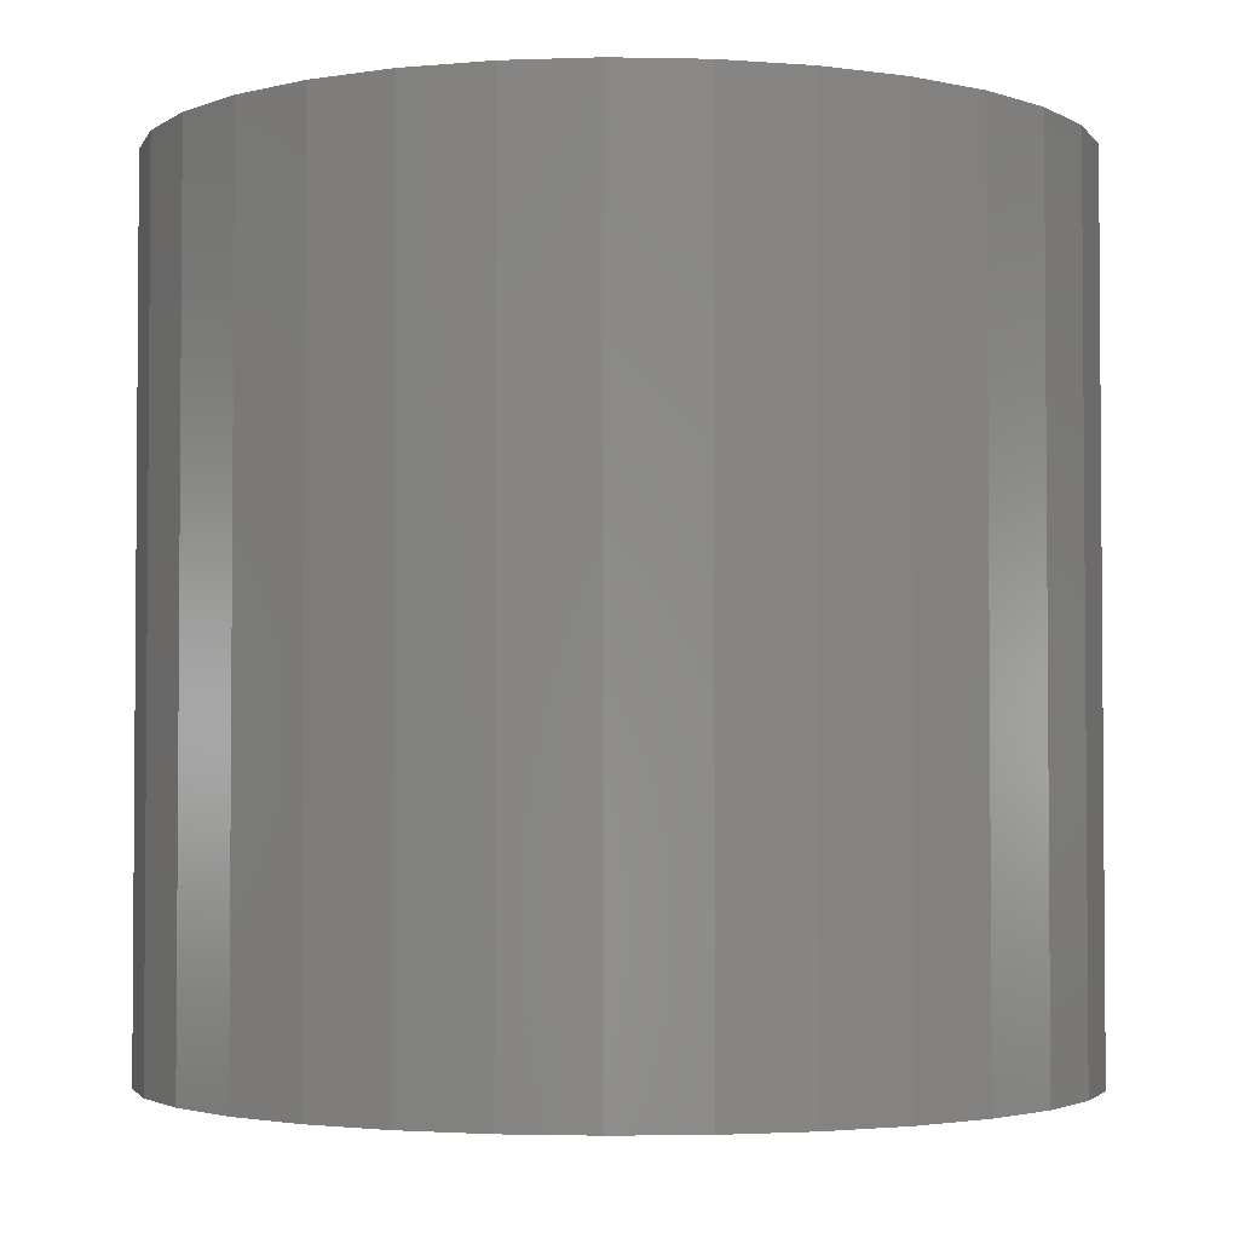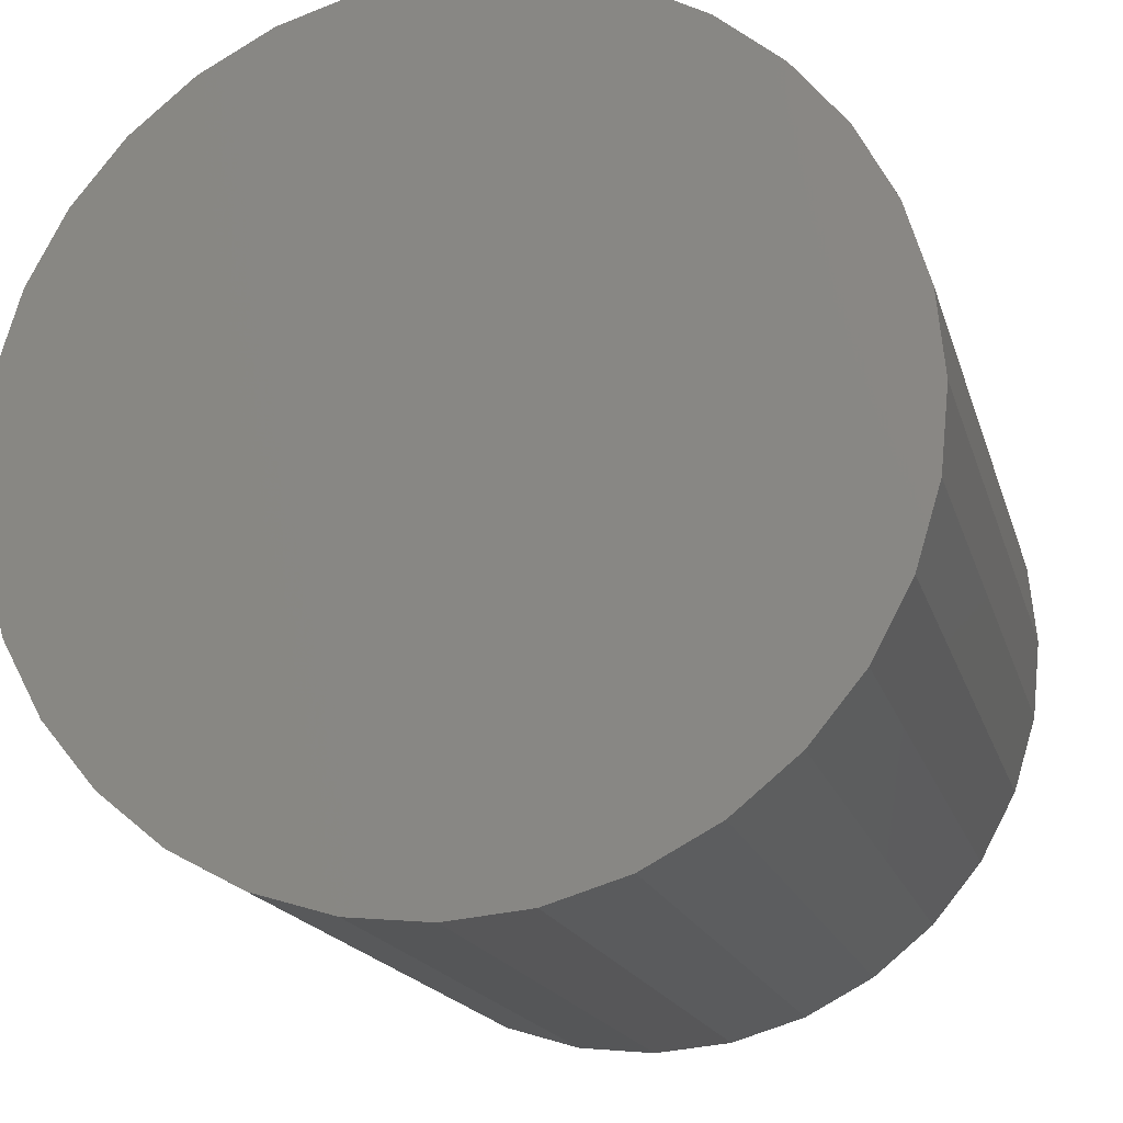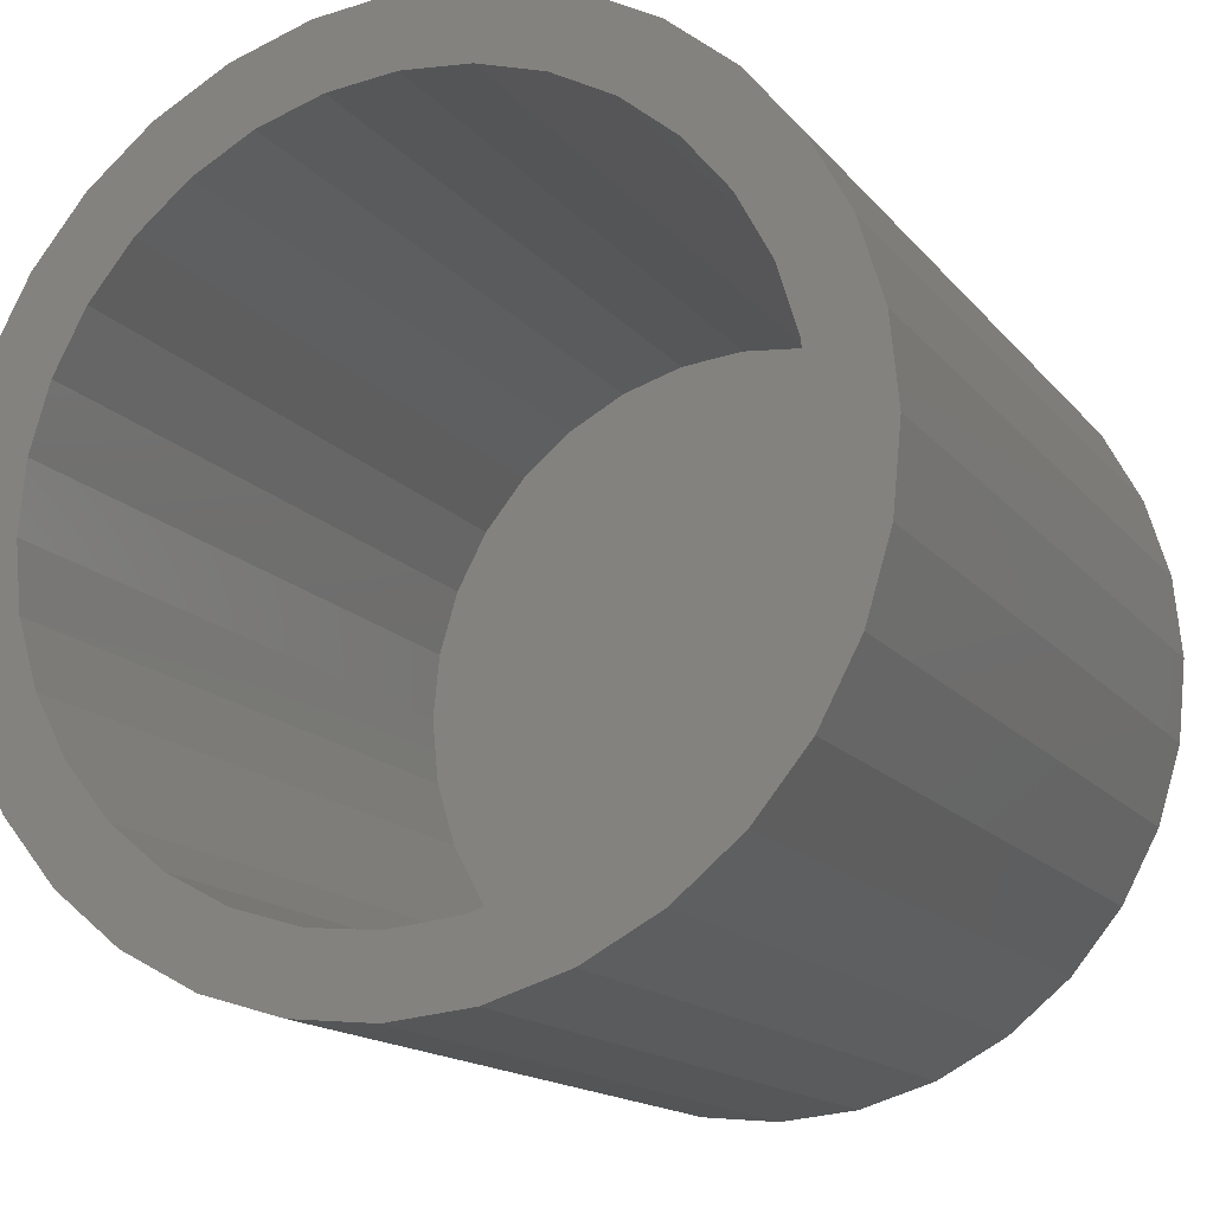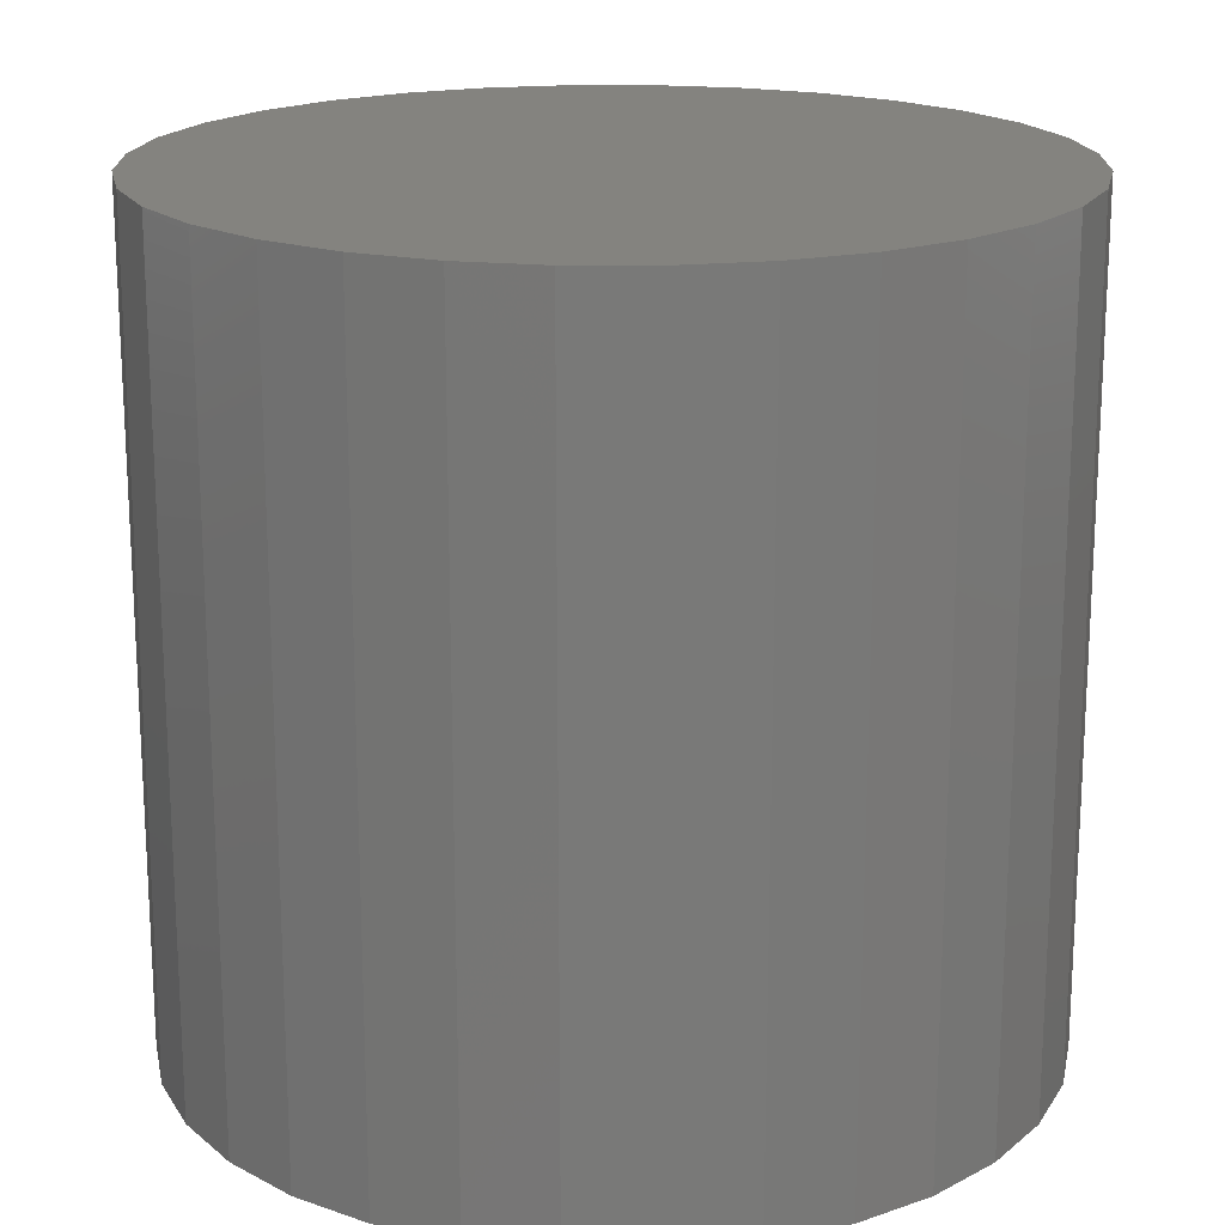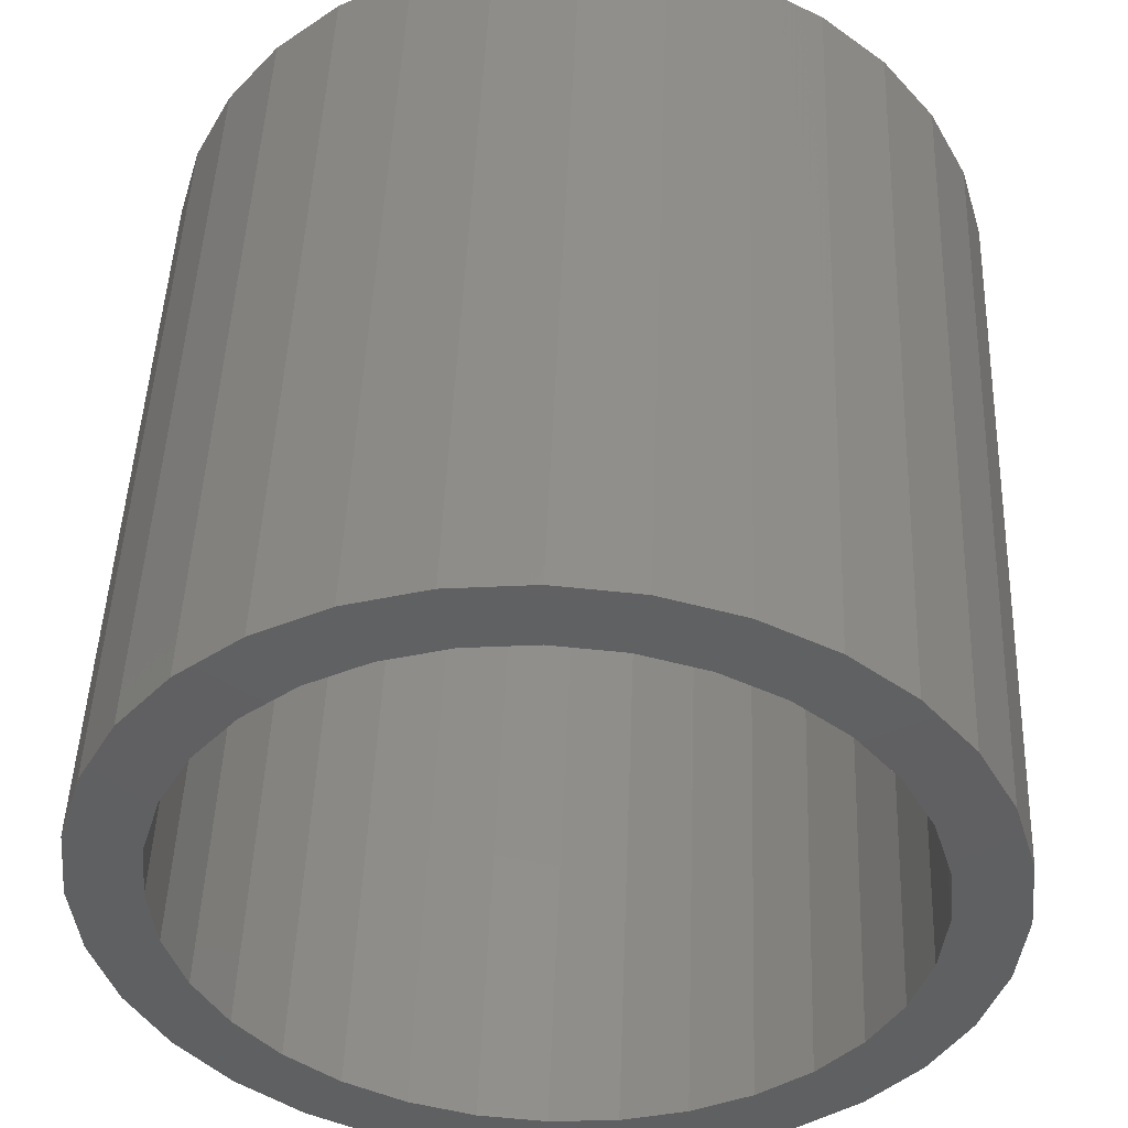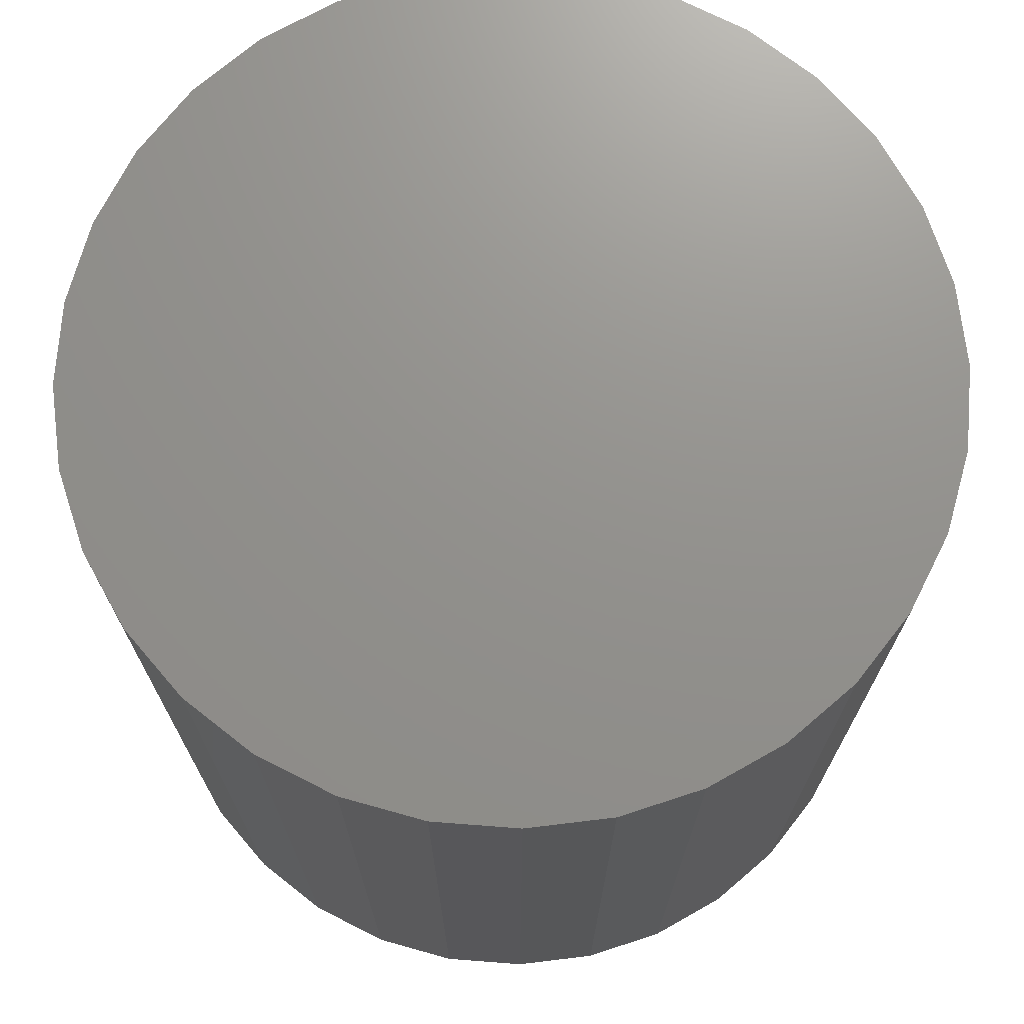
<metadata>
{"format":"stl","ext":"stl","renderer":"f3d","projection":"perspective","resolution":1024,"background":"white","views":[{"elev":-2.8,"azim":102.8,"up":"+Z"},{"elev":-17.2,"azim":14.1,"up":"+Y"},{"elev":-15.1,"azim":-155.3,"up":"+Y"},{"elev":18.4,"azim":-140.6,"up":"+Z"},{"elev":47.8,"azim":-177.8,"up":"+Y"},{"elev":71.9,"azim":32.5,"up":"+Z"}]}
</metadata>
<code>
# stl→obj: 128 verts, 252 faces
v -0.02141 0.08414 0
v -0.003125 0.08594 0
v -0.003125 0.07031 0
v -0.039 0.0788 0
v -0.04653 0.05715 0
v -0.06942 0.05848 0
v -0.03302 0.06437 0
v -0.05837 0.04743 0
v -0.08108 0.04427 0
v -0.05837 -0.06306 0
v -0.04653 -0.07277 0
v -0.06942 -0.0741 0
v -0.03302 -0.07999 0
v -0.05521 -0.08576 0
v -0.01837 -0.08444 0
v 0.01516 0.08414 0
v 0.03275 0.0788 0
v 0.04896 0.07014 0
v 0.01212 0.06881 0
v 0.02677 0.06437 0
v 0.06317 0.05848 0
v 0.04028 0.05715 0
v 0.05212 0.04743 0
v 0.05212 -0.06306 0
v 0.07483 -0.0599 0
v 0.06317 -0.0741 0
v 0.04028 -0.07277 0
v 0.02677 -0.07999 0
v 0.04896 -0.08576 0
v 0.01212 -0.08444 0
v -0.05521 0.07014 0
v -0.01837 0.06881 0
v -0.003125 -0.08594 0
v 0.03275 -0.09443 0
v 0.01516 -0.09976 0
v -0.003125 -0.1016 0
v -0.02141 -0.09976 0
v -0.039 -0.09443 0
v -0.06808 0.03559 0
v -0.0753 0.02208 0
v -0.08974 0.02806 0
v -0.07975 0.007429 0
v -0.09507 0.01048 0
v -0.08125 -0.007812 0
v -0.09688 -0.007812 0
v -0.07975 -0.02305 0
v -0.09507 -0.0261 0
v -0.0753 -0.03771 0
v -0.08974 -0.04369 0
v -0.06808 -0.05122 0
v -0.08108 -0.0599 0
v 0.06183 -0.05122 0
v 0.06905 -0.03771 0
v 0.08349 -0.04369 0
v 0.0735 -0.02305 0
v 0.08882 -0.0261 0
v 0.075 -0.007812 0
v 0.09062 -0.007812 0
v 0.0735 0.007429 0
v 0.08882 0.01048 0
v 0.06905 0.02208 0
v 0.08349 0.02806 0
v 0.06183 0.03559 0
v 0.07483 0.04427 0
v 0.01212 -0.08444 0.1641
v 0.02677 -0.07999 0.1641
v 0.04028 -0.07277 0.1641
v 0.05212 -0.06306 0.1641
v 0.06183 -0.05122 0.1641
v 0.06905 -0.03771 0.1641
v 0.0735 -0.02305 0.1641
v 0.075 -0.007812 0.1641
v -0.003125 -0.08594 0.1641
v -0.01837 -0.08444 0.1641
v -0.03302 -0.07999 0.1641
v -0.04653 -0.07277 0.1641
v -0.05837 -0.06306 0.1641
v -0.06808 -0.05122 0.1641
v -0.0753 -0.03771 0.1641
v -0.07975 -0.02305 0.1641
v -0.08125 -0.007812 0.1641
v -0.01837 0.06881 0.1641
v -0.03302 0.06437 0.1641
v -0.04653 0.05715 0.1641
v -0.05837 0.04743 0.1641
v -0.06808 0.03559 0.1641
v -0.0753 0.02208 0.1641
v -0.07975 0.007429 0.1641
v -0.003125 0.07031 0.1641
v 0.01212 0.06881 0.1641
v 0.02677 0.06437 0.1641
v 0.04028 0.05715 0.1641
v 0.05212 0.04743 0.1641
v 0.06183 0.03559 0.1641
v 0.06905 0.02208 0.1641
v 0.0735 0.007429 0.1641
v -0.02141 0.08414 0.1797
v 0.01516 0.08414 0.1797
v -0.003125 0.08594 0.1797
v -0.039 0.0788 0.1797
v 0.03275 0.0788 0.1797
v -0.05521 0.07014 0.1797
v 0.04896 0.07014 0.1797
v 0.04896 -0.08576 0.1797
v -0.039 -0.09443 0.1797
v 0.03275 -0.09443 0.1797
v -0.02141 -0.09976 0.1797
v 0.01516 -0.09976 0.1797
v -0.003125 -0.1016 0.1797
v 0.06317 0.05848 0.1797
v -0.06942 0.05848 0.1797
v 0.07483 0.04427 0.1797
v -0.08108 0.04427 0.1797
v 0.08349 0.02806 0.1797
v -0.08974 0.02806 0.1797
v 0.08882 0.01048 0.1797
v -0.09507 0.01048 0.1797
v 0.09062 -0.007812 0.1797
v -0.09688 -0.007812 0.1797
v 0.08882 -0.0261 0.1797
v -0.09507 -0.0261 0.1797
v 0.08349 -0.04369 0.1797
v -0.08974 -0.04369 0.1797
v 0.07483 -0.0599 0.1797
v -0.08108 -0.0599 0.1797
v 0.06317 -0.0741 0.1797
v -0.06942 -0.0741 0.1797
v -0.05521 -0.08576 0.1797
f 1 2 3
f 4 1 3
f 5 6 7
f 6 5 8
f 8 9 6
f 10 11 12
f 12 11 13
f 13 14 12
f 14 13 15
f 3 2 16
f 3 16 17
f 18 3 17
f 19 3 18
f 20 19 18
f 21 20 18
f 21 22 20
f 23 22 21
f 24 25 26
f 27 24 26
f 28 27 26
f 29 28 26
f 30 28 29
f 31 4 3
f 31 3 32
f 31 32 7
f 31 7 6
f 33 30 29
f 33 29 34
f 33 34 35
f 33 35 36
f 33 36 37
f 33 37 38
f 33 38 14
f 33 14 15
f 8 39 9
f 9 39 40
f 9 40 41
f 41 40 42
f 41 42 43
f 43 42 44
f 43 44 45
f 45 44 46
f 45 46 47
f 47 46 48
f 47 48 49
f 49 48 50
f 49 50 51
f 51 50 10
f 51 10 12
f 24 52 25
f 25 52 53
f 25 53 54
f 54 53 55
f 54 55 56
f 56 55 57
f 56 57 58
f 58 57 59
f 58 59 60
f 60 59 61
f 60 61 62
f 62 61 63
f 62 63 64
f 64 63 23
f 64 23 21
f 33 65 30
f 30 65 66
f 30 66 28
f 28 66 67
f 28 67 27
f 27 67 68
f 27 68 24
f 24 68 69
f 24 69 52
f 52 69 70
f 52 70 53
f 53 70 71
f 53 71 55
f 55 71 72
f 55 72 57
f 65 33 73
f 73 33 15
f 73 15 74
f 74 15 13
f 74 13 75
f 75 13 11
f 75 11 76
f 76 11 10
f 76 10 77
f 77 10 50
f 77 50 78
f 78 50 48
f 78 48 79
f 79 48 46
f 79 46 80
f 80 46 44
f 80 44 81
f 3 82 32
f 32 82 83
f 32 83 7
f 7 83 84
f 7 84 5
f 5 84 85
f 5 85 8
f 8 85 86
f 8 86 39
f 39 86 87
f 39 87 40
f 40 87 88
f 40 88 42
f 42 88 81
f 42 81 44
f 82 3 89
f 89 3 19
f 89 19 90
f 90 19 20
f 90 20 91
f 91 20 22
f 91 22 92
f 92 22 23
f 92 23 93
f 93 23 63
f 93 63 94
f 94 63 61
f 94 61 95
f 95 61 59
f 95 59 96
f 96 59 57
f 96 57 72
f 89 90 82
f 83 82 90
f 91 83 90
f 84 83 91
f 92 84 91
f 85 84 92
f 93 85 92
f 67 76 68
f 75 76 67
f 66 75 67
f 74 75 66
f 65 74 66
f 73 74 65
f 76 77 68
f 68 77 78
f 68 78 69
f 69 78 79
f 69 79 70
f 70 79 80
f 70 80 71
f 71 80 81
f 71 81 72
f 72 81 88
f 72 88 96
f 96 88 87
f 96 87 95
f 95 87 86
f 95 86 94
f 94 86 85
f 94 85 93
f 97 98 99
f 98 97 100
f 98 100 101
f 101 100 102
f 101 102 103
f 104 105 106
f 106 105 107
f 106 107 108
f 108 107 109
f 103 102 110
f 110 102 111
f 110 111 112
f 112 111 113
f 112 113 114
f 114 113 115
f 114 115 116
f 116 115 117
f 116 117 118
f 118 117 119
f 118 119 120
f 120 119 121
f 120 121 122
f 122 121 123
f 122 123 124
f 124 123 125
f 124 125 126
f 126 125 127
f 126 127 104
f 104 127 128
f 104 128 105
f 58 118 56
f 56 118 120
f 56 120 54
f 54 120 122
f 54 122 25
f 25 122 124
f 25 124 26
f 26 124 126
f 26 126 29
f 29 126 104
f 29 104 34
f 34 104 106
f 34 106 35
f 35 106 108
f 35 108 36
f 36 108 109
f 36 109 37
f 37 109 107
f 37 107 38
f 38 107 105
f 38 105 14
f 14 105 128
f 14 128 12
f 12 128 127
f 12 127 51
f 51 127 125
f 51 125 49
f 49 125 123
f 49 123 47
f 47 123 121
f 47 121 45
f 45 121 119
f 45 119 43
f 43 119 117
f 43 117 41
f 41 117 115
f 41 115 9
f 9 115 113
f 9 113 6
f 6 113 111
f 6 111 31
f 31 111 102
f 31 102 4
f 4 102 100
f 4 100 1
f 1 100 97
f 1 97 2
f 2 97 99
f 2 99 16
f 16 99 98
f 16 98 17
f 17 98 101
f 17 101 18
f 18 101 103
f 18 103 21
f 21 103 110
f 21 110 64
f 64 110 112
f 64 112 62
f 62 112 114
f 62 114 60
f 60 114 116
f 60 116 58
f 58 116 118

</code>
